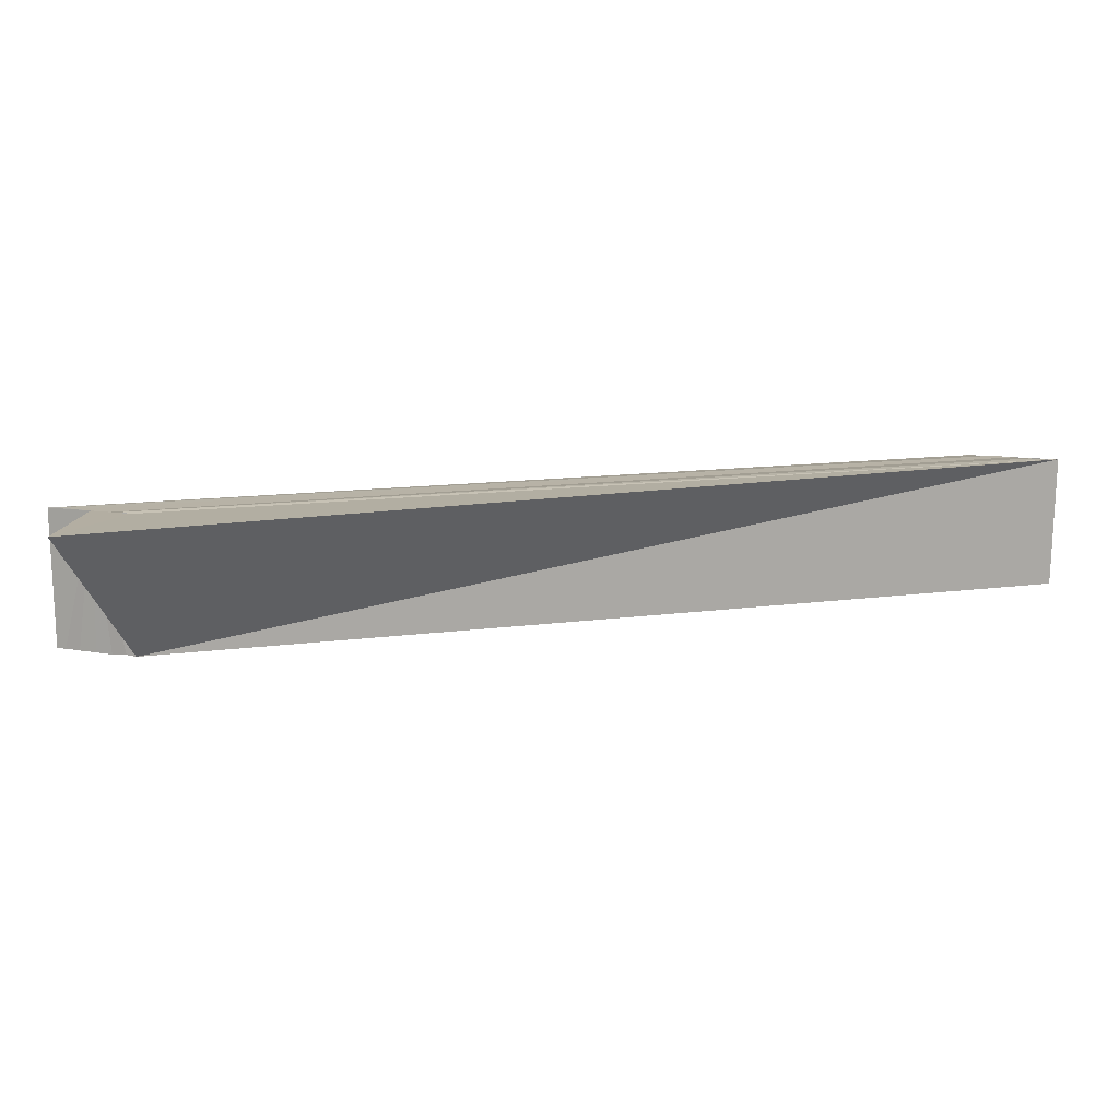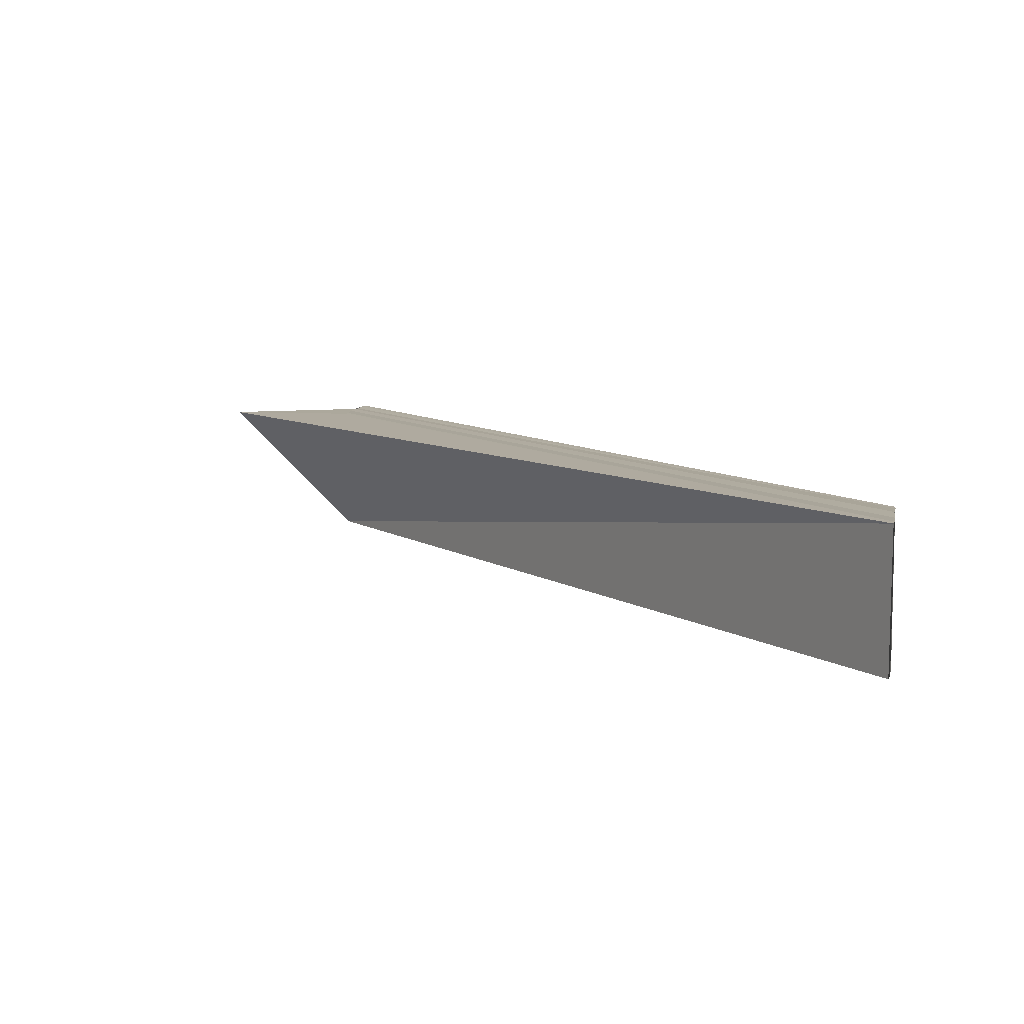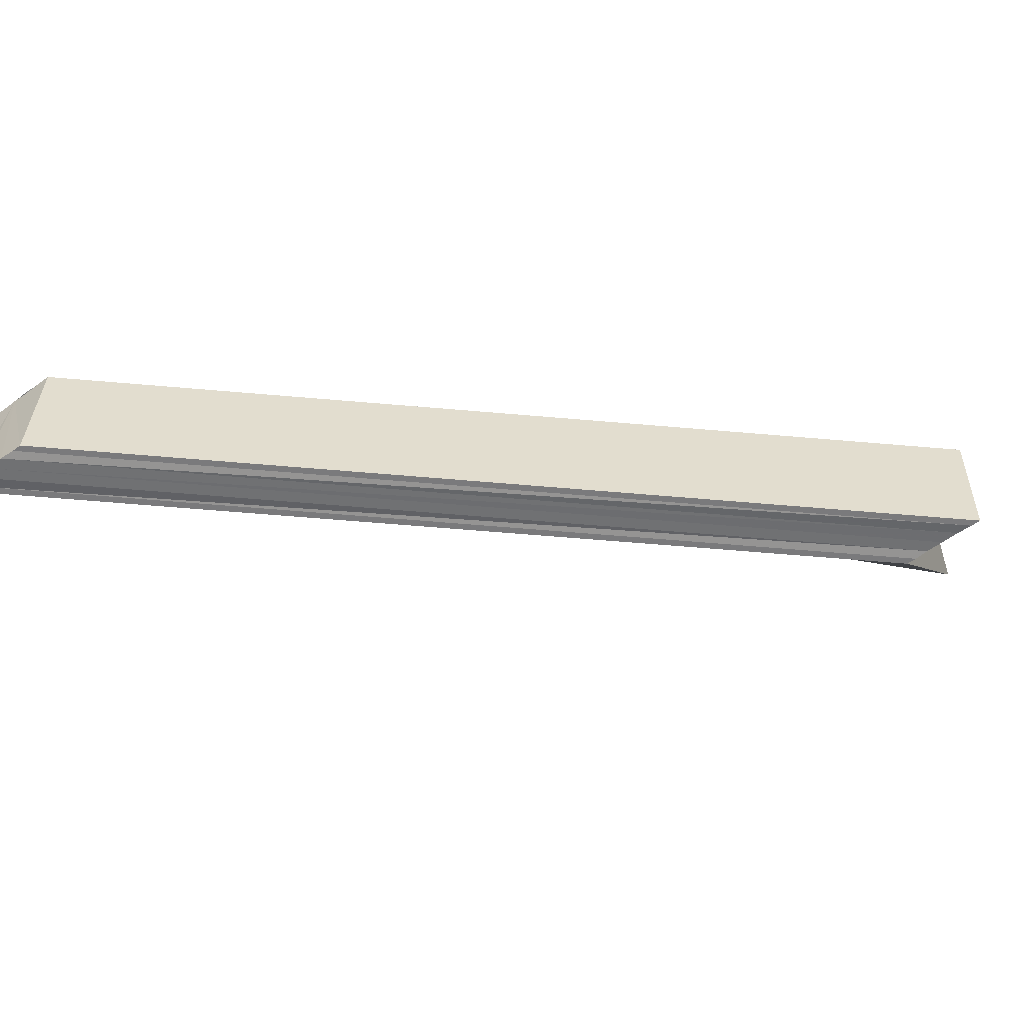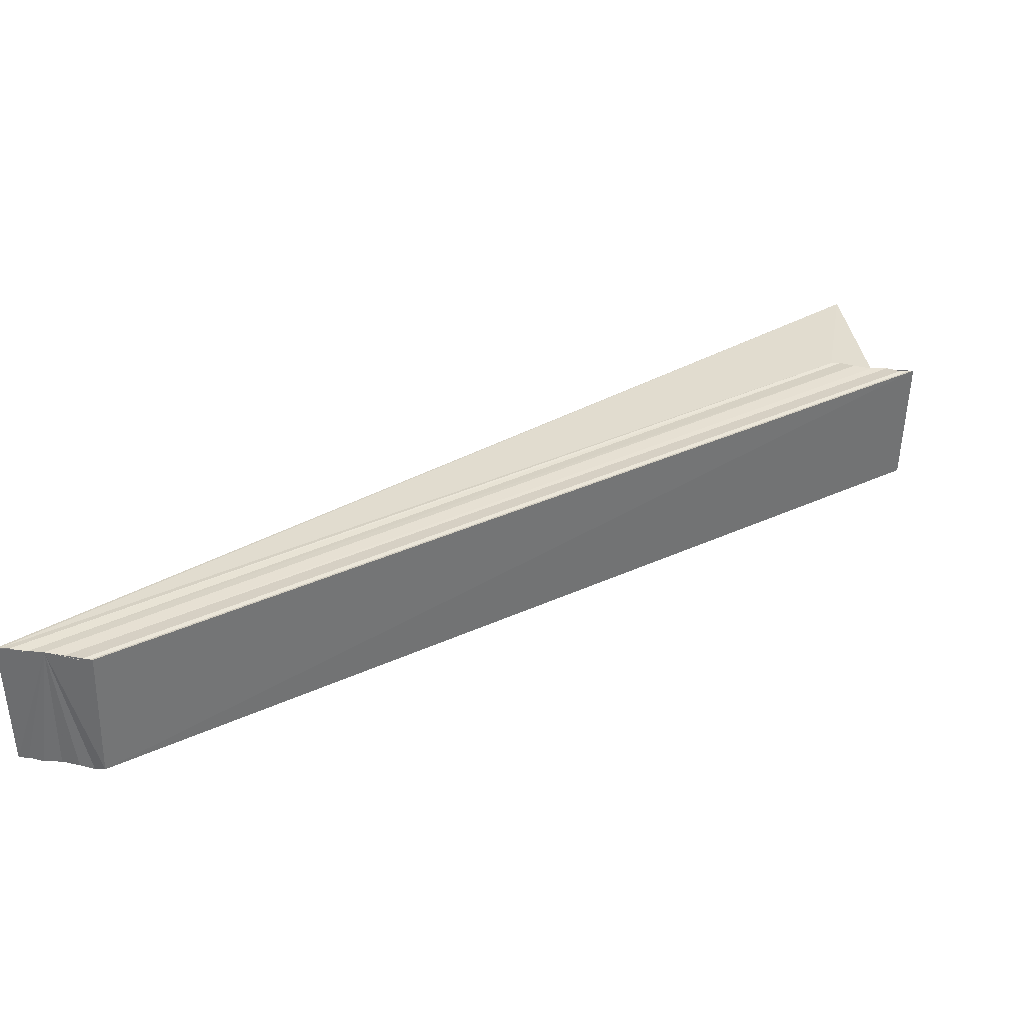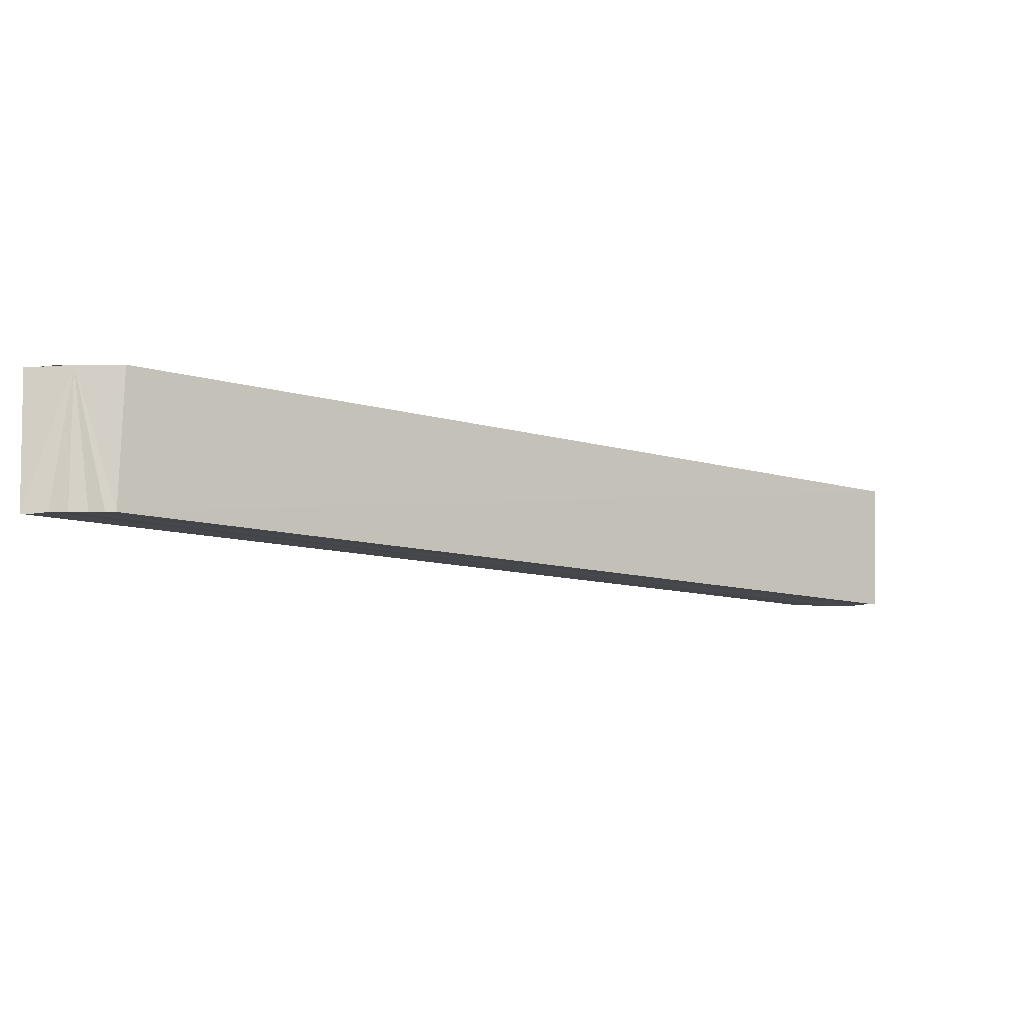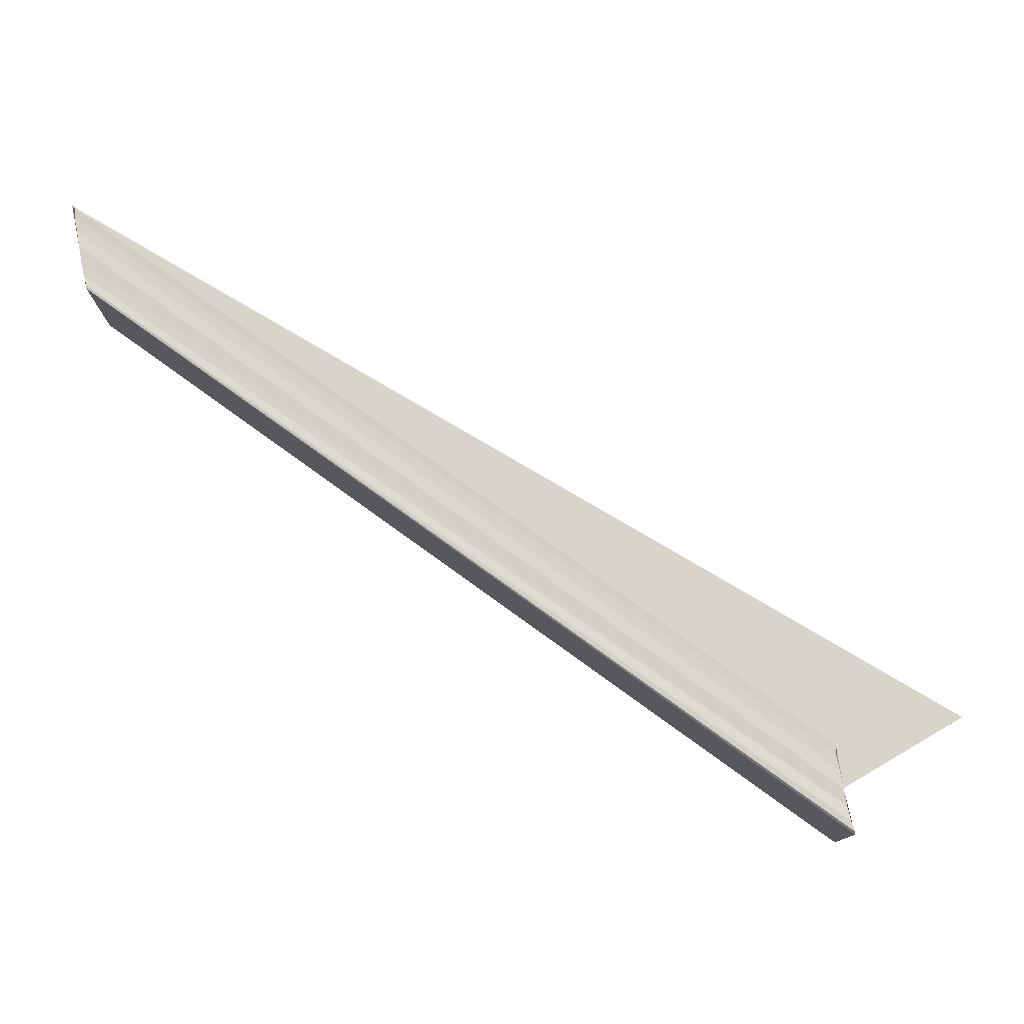
<metadata>
{"format":"obj","ext":"obj","renderer":"f3d","projection":"perspective","resolution":1024,"background":"white","views":[{"elev":10.8,"azim":113.0,"up":"+Y"},{"elev":9.0,"azim":-168.9,"up":"+Y"},{"elev":-56.7,"azim":-51.9,"up":"+Y"},{"elev":34.8,"azim":-78.5,"up":"+Y"},{"elev":-10.3,"azim":-84.5,"up":"+Y"},{"elev":76.7,"azim":-10.7,"up":"+Y"}]}
</metadata>
<code>
o 20212
v 2202 1870 3.957
v 2202 1870 3.955
v 2202 1870 3.904
v 2202 1870 3.902
v 2202 1870 3.954
v 2202 1870 3.901
v 2202 1870 3.953
v 2202 1870 3.9
v 2202 1870 3.953
v 2202 1870 3.957
v 2202 1870 3.953
v 2202 1870 3.953
v 2202 1870 3.9
v 2202 1870 3.9
v 2202 1870 3.901
v 2202 1870 3.902
v 2202 1870 3.904
v 2202 1870 3.905
v 2202 1870 3.906
v 2202 1870 3.907
v 2202 1870 3.907
v 2202 1870 3.907
v 2202 1870 3.96
v 2202 1870 3.907
v 2202 1870 3.96
v 2202 1870 3.907
v 2202 1870 3.96
v 2202 1870 3.907
v 2202 1870 3.959
v 2202 1870 3.906
v 2202 1870 3.958
v 2202 1870 3.905
v 2202 1870 3.96
v 2202 1870 3.906
v 2202 1870 3.907
v 2202 1870 3.959
v 2202 1870 3.905
v 2202 1870 3.959
v 2202 1870 3.958
v 2202 1870 3.904
v 2202 1870 3.958
v 2202 1870 3.957
v 2202 1870 3.955
v 2202 1870 3.954
v 2202 1870 3.953
v 2202 1870 3.902
v 2202 1870 3.957
v 2202 1870 3.901
v 2202 1870 3.955
v 2202 1870 3.957
v 2202 1870 3.953
v 2202 1870 3.9
v 2202 1870 3.954
v 2202 1870 3.9
v 2202 1870 3.9
v 2202 1870 3.953
v 2202 1870 3.953
v 2202 1870 3.953
v 2202 1870 3.954
v 2202 1870 3.955
v 2202 1870 3.901
v 2202 1870 3.957
v 2202 1870 3.902
v 2202 1870 3.958
v 2202 1870 3.904
v 2202 1870 3.959
v 2202 1870 3.905
v 2202 1870 3.96
v 2202 1870 3.906
v 2202 1870 3.96
v 2202 1870 3.96
v 2202 1870 3.907
f 1 2 3
f 3 2 4
f 2 5 4
f 4 5 6
f 5 7 6
f 6 7 8
f 7 9 8
f 10 11 7
f 8 12 13
f 3 13 14
f 3 14 15
f 3 15 16
f 3 16 17
f 3 17 18
f 3 18 19
f 3 19 20
f 3 21 22
f 21 23 24
f 22 25 26
f 27 25 28
f 25 29 26
f 26 29 30
f 29 31 30
f 30 31 32
f 31 1 32
f 32 1 3
f 1 23 33
f 34 33 35
f 1 33 36
f 37 38 34
f 1 36 39
f 40 41 37
f 1 39 42
f 1 42 43
f 1 43 44
f 1 44 45
f 46 47 40
f 48 49 46
f 50 45 51
f 52 53 48
f 54 45 55
f 56 57 54
f 58 59 52
f 59 60 61
f 60 62 63
f 62 64 65
f 64 66 67
f 66 68 69
f 70 71 72

</code>
